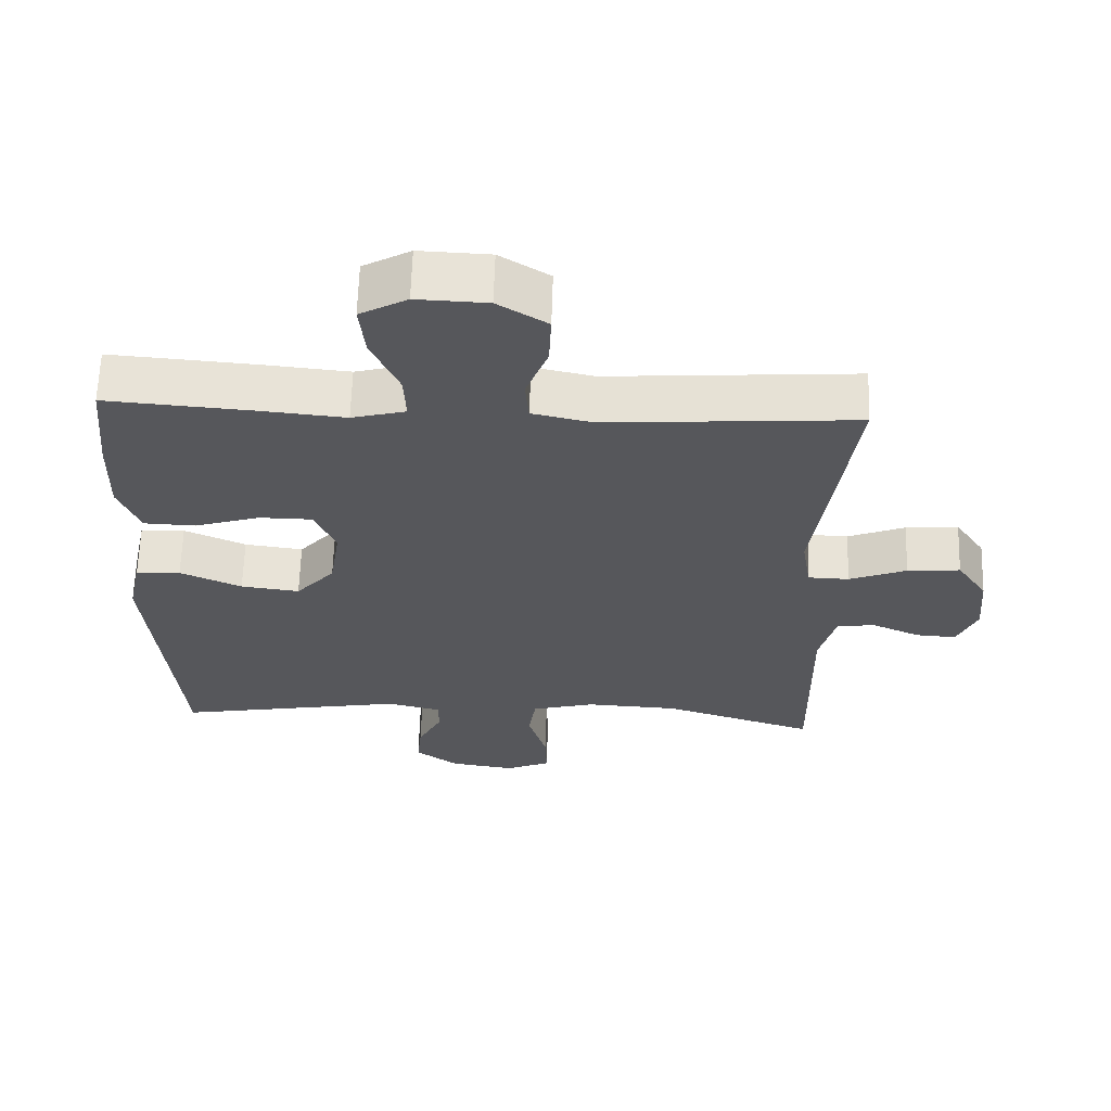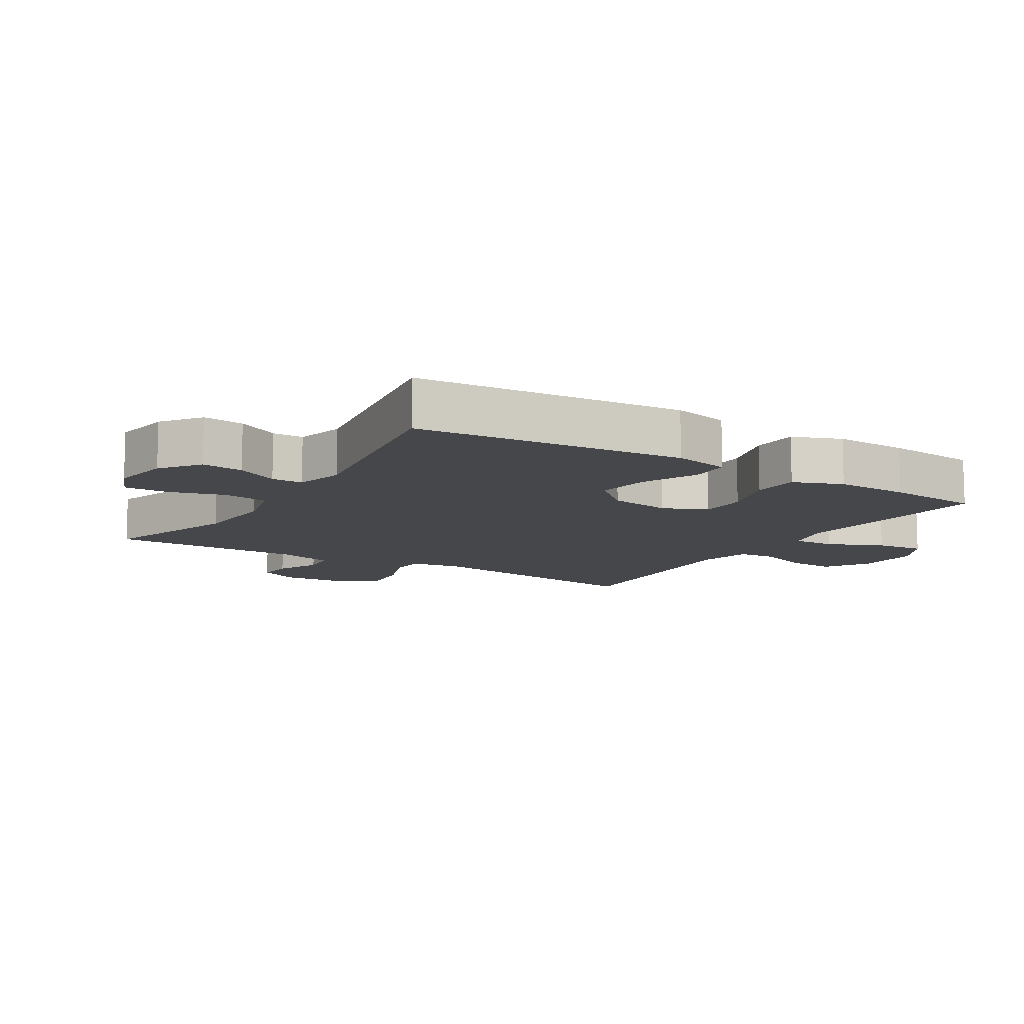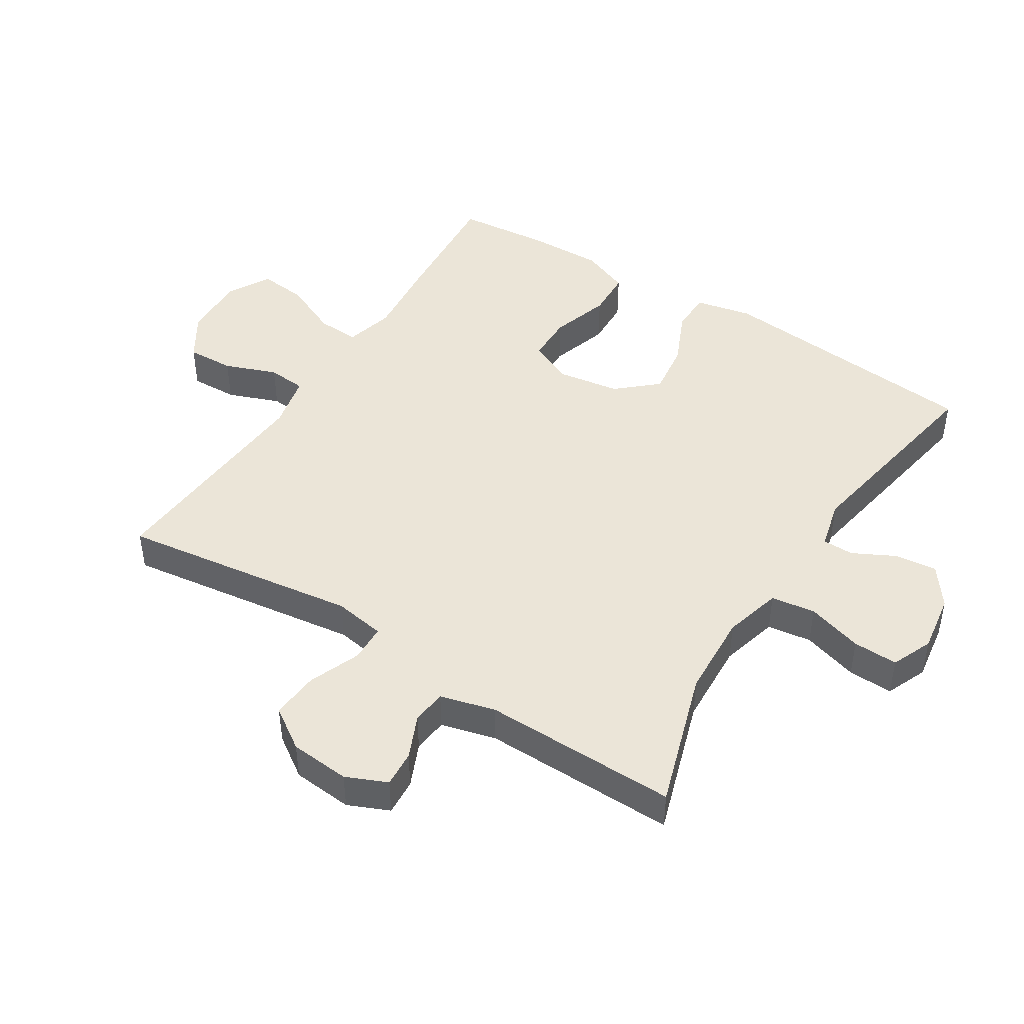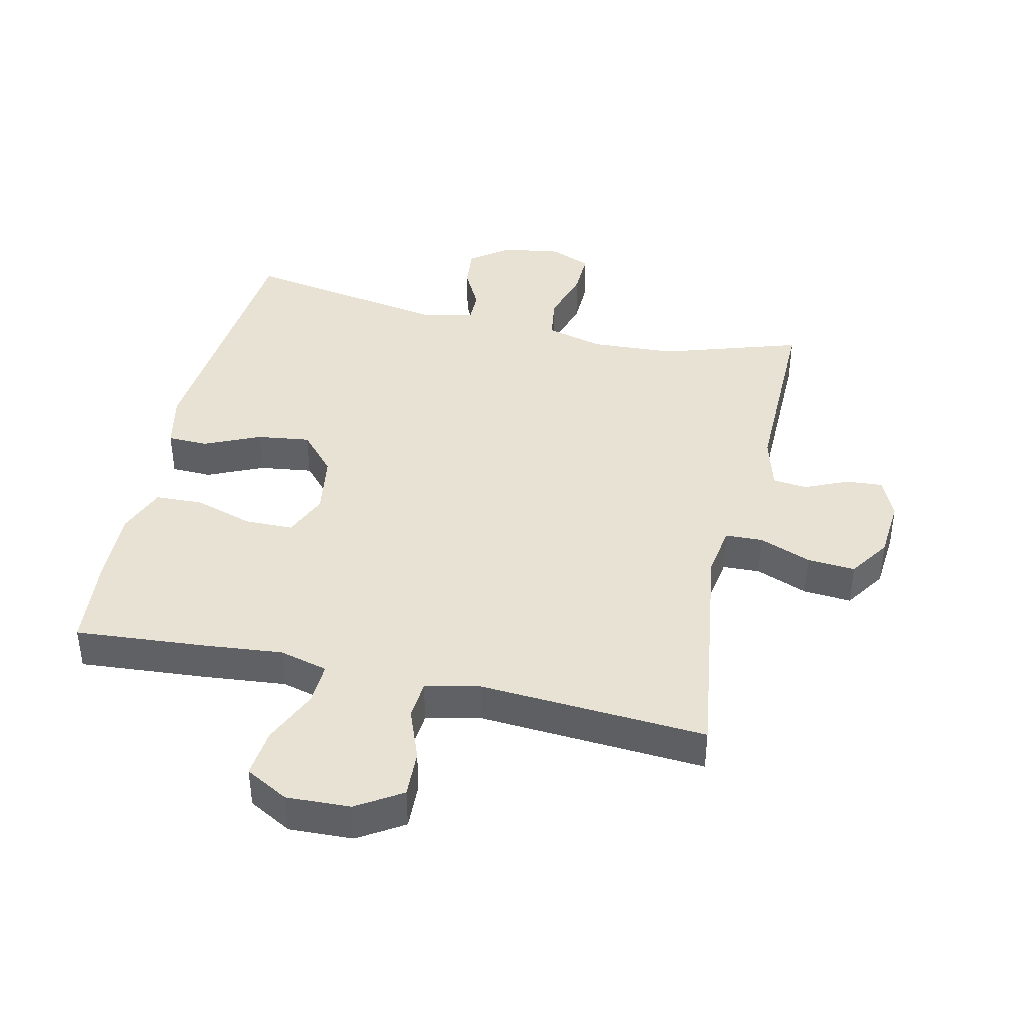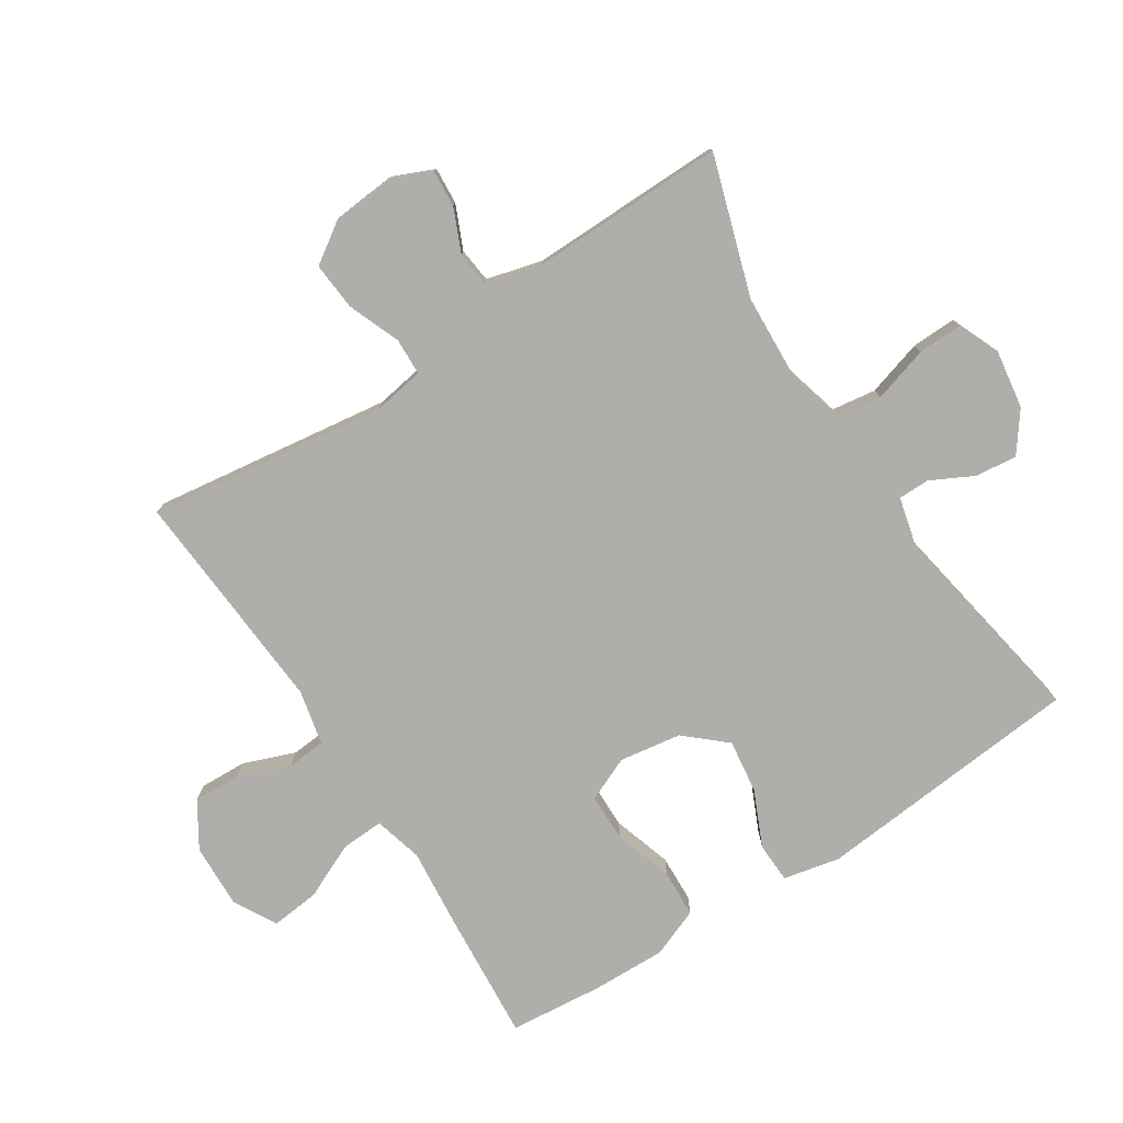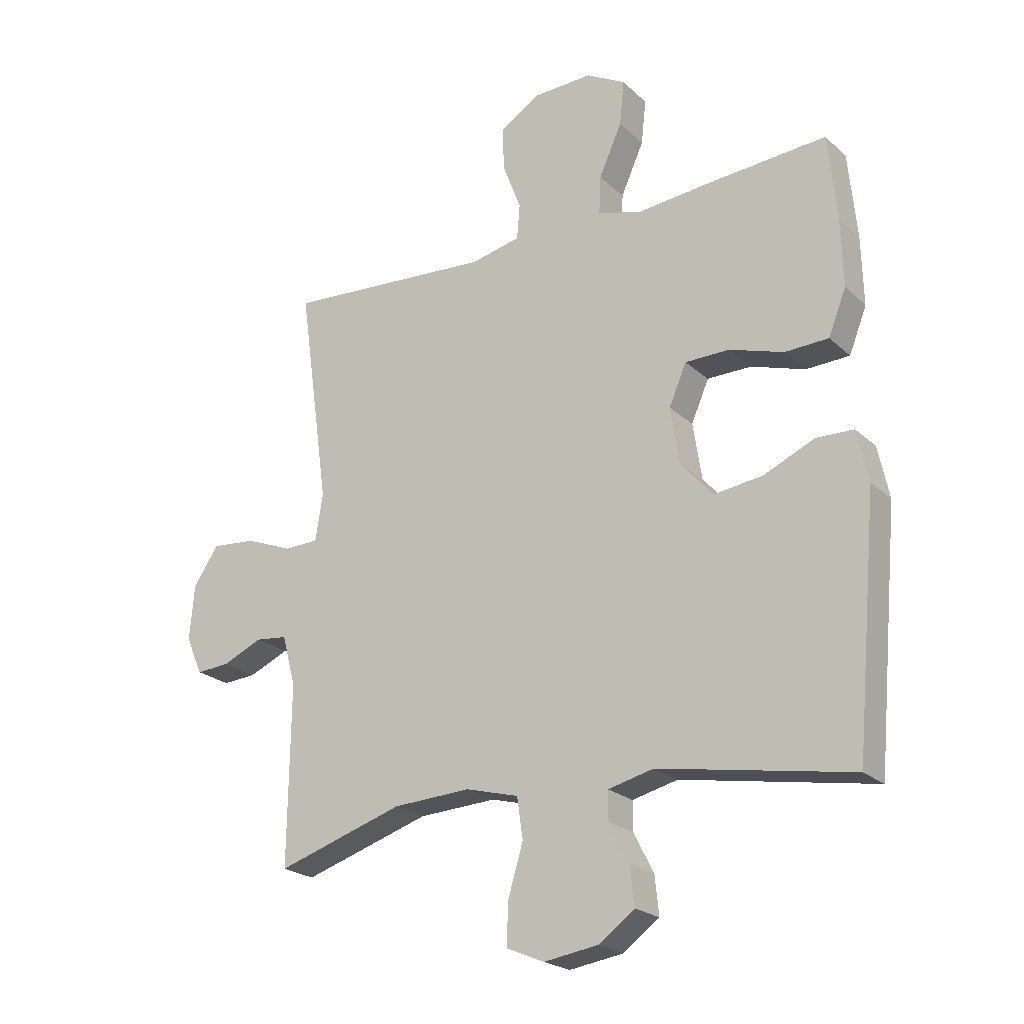
<metadata>
{"format":"obj","ext":"obj","renderer":"f3d","projection":"perspective","resolution":1024,"background":"white","views":[{"elev":62.7,"azim":1.7,"up":"+Z"},{"elev":-10.8,"azim":-121.9,"up":"+Y"},{"elev":45.6,"azim":122.4,"up":"+Y"},{"elev":40.9,"azim":12.7,"up":"+Y"},{"elev":-77.7,"azim":122.9,"up":"+Y"},{"elev":-22.3,"azim":-146.7,"up":"+Z"}]}
</metadata>
<code>
v 0.5 0.07 -0.5
v 0.284 0.07 -0.431
v 0.152 0.07 -0.424
v 0.062 0.07 -0.448
v 0.052 0.07 -0.517
v 0.078 0.07 -0.604
v 0.08 0.07 -0.674
v 0.016 0.07 -0.701
v -0.076 0.07 -0.687
v -0.137 0.07 -0.642
v -0.13 0.07 -0.577
v -0.096 0.07 -0.511
v -0.096 0.07 -0.462
v -0.173 0.07 -0.443
v -0.5 0.07 -0.5
v -0.538 0.07 -0.081
v -0.519 0.07 0.007
v -0.456 0.07 0.009
v -0.369 0.07 -0.03
v -0.286 0.07 -0.041
v -0.231 0.07 0.021
v -0.216 0.07 0.118
v -0.246 0.07 0.187
v -0.321 0.07 0.188
v -0.413 0.07 0.159
v -0.487 0.07 0.162
v -0.517 0.07 0.238
v -0.514 0.07 0.354
v -0.5 0.07 0.5
v -0.296 0.07 0.484
v -0.173 0.07 0.472
v -0.097 0.07 0.492
v -0.1 0.07 0.558
v -0.139 0.07 0.645
v -0.147 0.07 0.721
v -0.08 0.07 0.758
v 0.02 0.07 0.754
v 0.09 0.07 0.71
v 0.087 0.07 0.636
v 0.056 0.07 0.555
v 0.061 0.07 0.495
v 0.146 0.07 0.476
v 0.5 0.07 0.5
v 0.448 0.07 0.128
v 0.461 0.07 0.048
v 0.519 0.07 0.046
v 0.6 0.07 0.078
v 0.675 0.07 0.084
v 0.718 0.07 0.02
v 0.726 0.07 -0.074
v 0.698 0.07 -0.138
v 0.641 0.07 -0.134
v 0.573 0.07 -0.104
v 0.519 0.07 -0.11
v 0.496 0.07 -0.196
v 0.5 0 -0.5
v 0.284 0 -0.431
v 0.152 0 -0.424
v 0.062 0 -0.448
v 0.052 0 -0.517
v 0.078 0 -0.604
v 0.08 0 -0.674
v 0.016 0 -0.701
v -0.076 0 -0.687
v -0.137 0 -0.642
v -0.13 0 -0.577
v -0.096 0 -0.511
v -0.096 0 -0.462
v -0.173 0 -0.443
v -0.5 0 -0.5
v -0.538 0 -0.081
v -0.519 0 0.007
v -0.456 0 0.009
v -0.369 0 -0.03
v -0.286 0 -0.041
v -0.231 0 0.021
v -0.216 0 0.118
v -0.246 0 0.187
v -0.321 0 0.188
v -0.413 0 0.159
v -0.487 0 0.162
v -0.517 0 0.238
v -0.514 0 0.354
v -0.5 0 0.5
v -0.296 0 0.484
v -0.173 0 0.472
v -0.097 0 0.492
v -0.1 0 0.558
v -0.139 0 0.645
v -0.147 0 0.721
v -0.08 0 0.758
v 0.02 0 0.754
v 0.09 0 0.71
v 0.087 0 0.636
v 0.056 0 0.555
v 0.061 0 0.495
v 0.146 0 0.476
v 0.5 0 0.5
v 0.448 0 0.128
v 0.461 0 0.048
v 0.519 0 0.046
v 0.6 0 0.078
v 0.675 0 0.084
v 0.718 0 0.02
v 0.726 0 -0.074
v 0.698 0 -0.138
v 0.641 0 -0.134
v 0.573 0 -0.104
v 0.519 0 -0.11
v 0.496 0 -0.196
f 51 52 53
f 50 51 53
f 49 50 53
f 48 49 53
f 47 48 53
f 46 47 53
f 45 46 53 54
f 42 43 44
f 41 42 44 45
f 38 39 40
f 37 38 40
f 36 37 40
f 35 36 40
f 34 35 40
f 33 34 40
f 32 33 40 41
f 45 54 55
f 41 45 55
f 32 41 55
f 31 32 55
f 29 30 31
f 28 29 31
f 27 28 31
f 26 27 31
f 25 26 31
f 24 25 31
f 17 18 19
f 16 17 19
f 15 16 19
f 14 15 19
f 13 14 19 20
f 10 11 12
f 9 10 12
f 8 9 12
f 7 8 12
f 6 7 12
f 5 6 12
f 4 5 12 13
f 13 20 21
f 4 13 21
f 3 4 21
f 55 1 2
f 23 24 31
f 55 2 3
f 31 55 3
f 23 31 3
f 22 23 3
f 3 21 22
f 108 107 106
f 108 106 105
f 108 105 104
f 108 104 103
f 108 103 102
f 108 102 101
f 109 108 101 100
f 99 98 97
f 100 99 97 96
f 95 94 93
f 95 93 92
f 95 92 91
f 95 91 90
f 95 90 89
f 95 89 88
f 96 95 88 87
f 110 109 100
f 110 100 96
f 110 96 87
f 110 87 86
f 86 85 84
f 86 84 83
f 86 83 82
f 86 82 81
f 86 81 80
f 86 80 79
f 74 73 72
f 74 72 71
f 74 71 70
f 74 70 69
f 75 74 69 68
f 67 66 65
f 67 65 64
f 67 64 63
f 67 63 62
f 67 62 61
f 67 61 60
f 68 67 60 59
f 76 75 68
f 76 68 59
f 76 59 58
f 57 56 110
f 86 79 78
f 58 57 110
f 58 110 86
f 58 86 78
f 58 78 77
f 77 76 58
f 1 56 57 2
f 2 57 58 3
f 3 58 59 4
f 4 59 60 5
f 5 60 61 6
f 6 61 62 7
f 7 62 63 8
f 8 63 64 9
f 9 64 65 10
f 10 65 66 11
f 11 66 67 12
f 12 67 68 13
f 13 68 69 14
f 14 69 70 15
f 15 70 71 16
f 16 71 72 17
f 17 72 73 18
f 18 73 74 19
f 19 74 75 20
f 20 75 76 21
f 21 76 77 22
f 22 77 78 23
f 23 78 79 24
f 24 79 80 25
f 25 80 81 26
f 26 81 82 27
f 27 82 83 28
f 28 83 84 29
f 29 84 85 30
f 30 85 86 31
f 31 86 87 32
f 32 87 88 33
f 33 88 89 34
f 34 89 90 35
f 35 90 91 36
f 36 91 92 37
f 37 92 93 38
f 38 93 94 39
f 39 94 95 40
f 40 95 96 41
f 41 96 97 42
f 42 97 98 43
f 43 98 99 44
f 44 99 100 45
f 45 100 101 46
f 46 101 102 47
f 47 102 103 48
f 48 103 104 49
f 49 104 105 50
f 50 105 106 51
f 51 106 107 52
f 52 107 108 53
f 53 108 109 54
f 54 109 110 55
f 55 110 56 1

</code>
